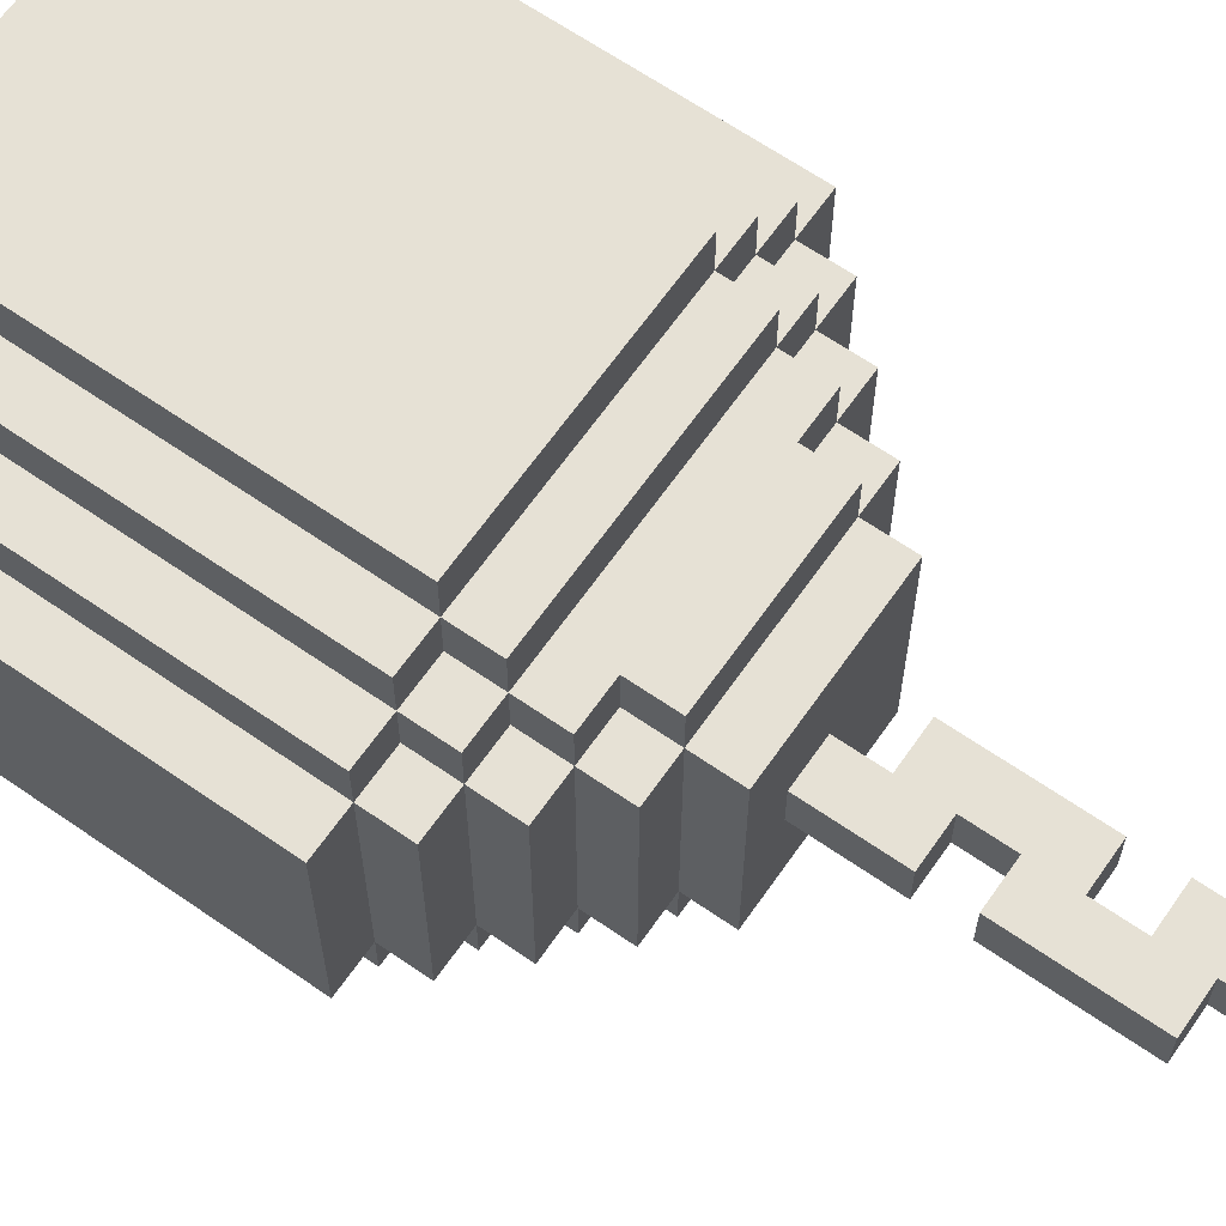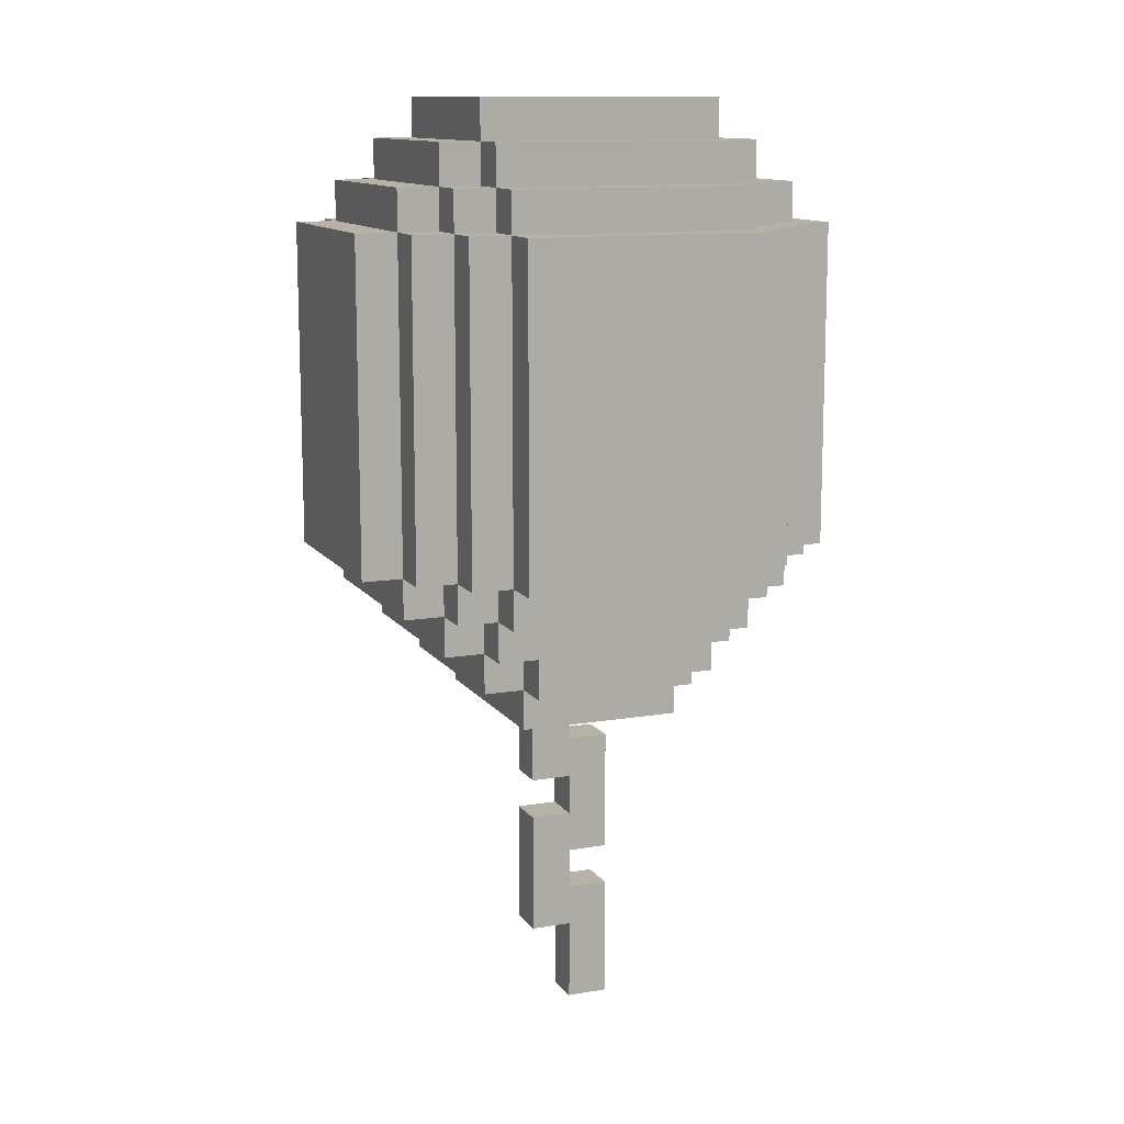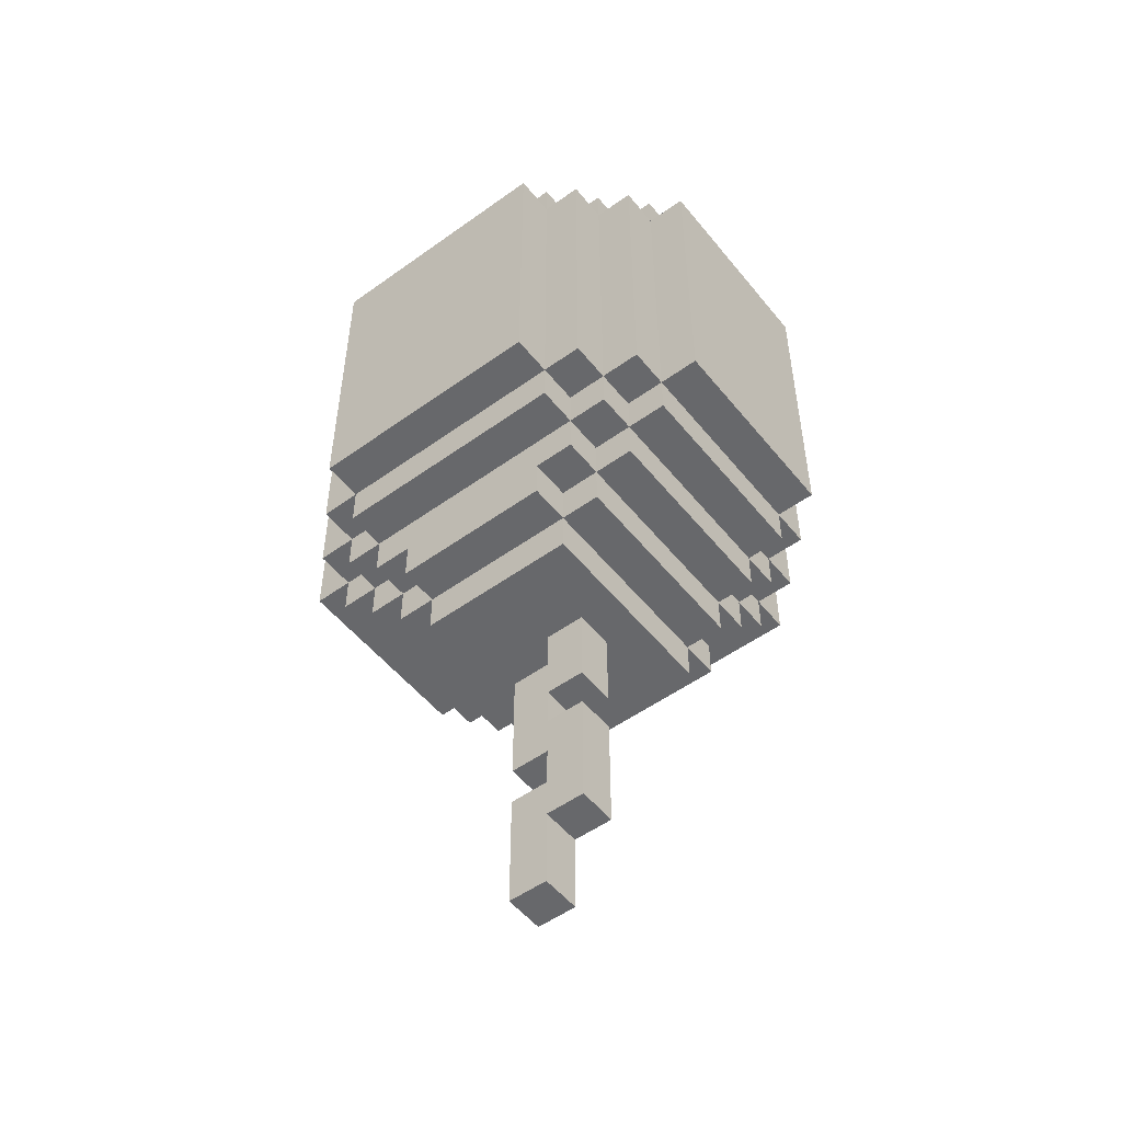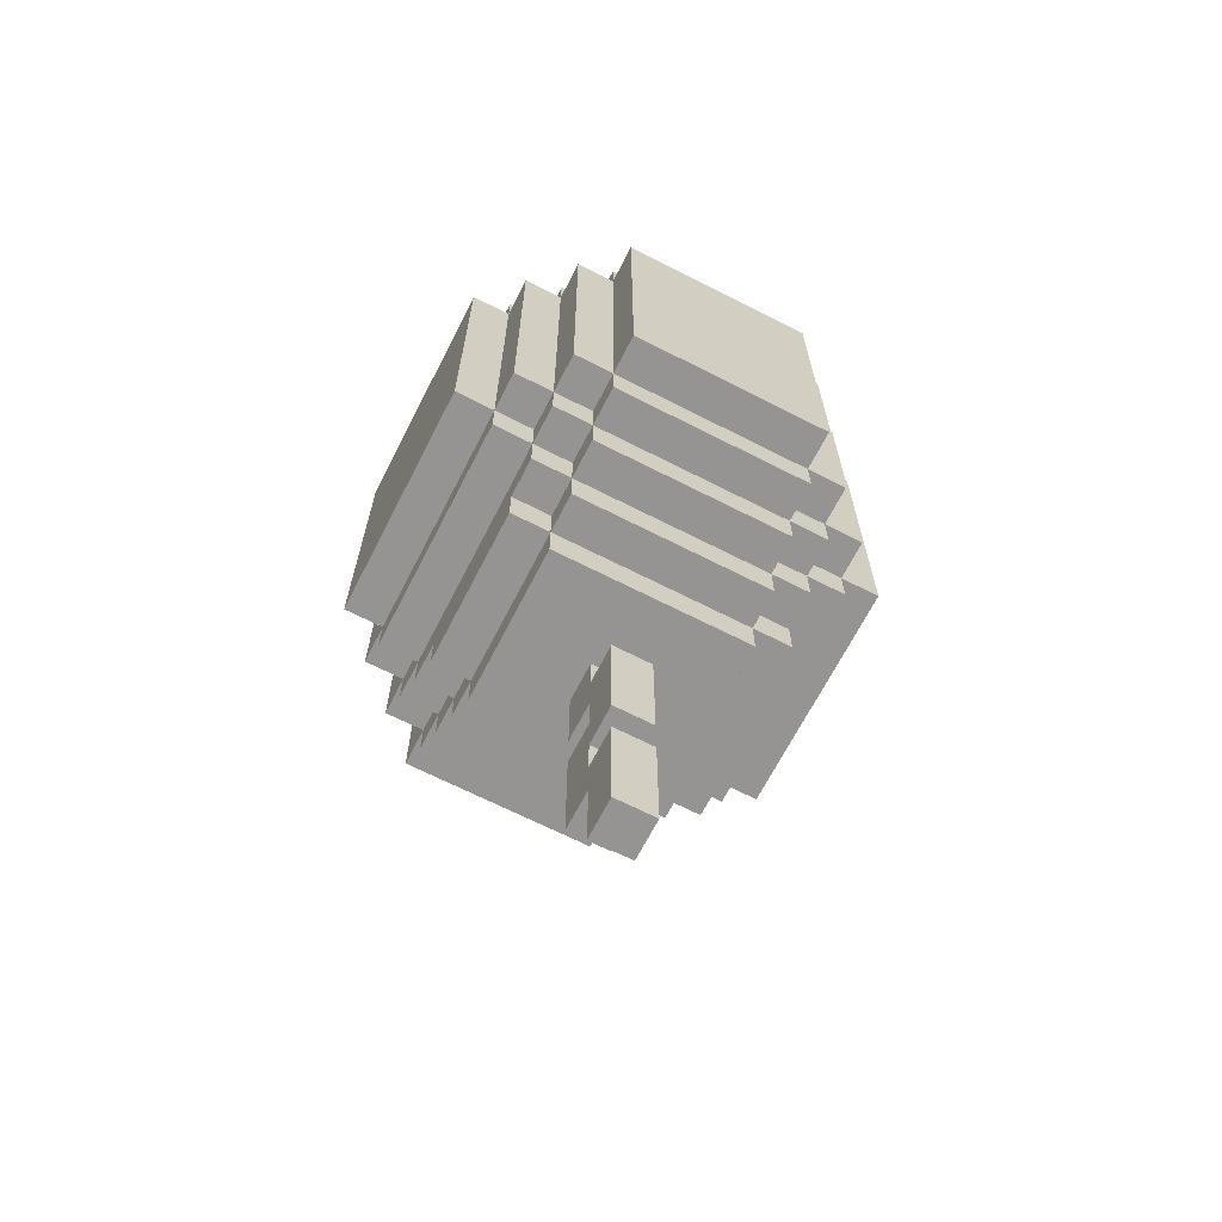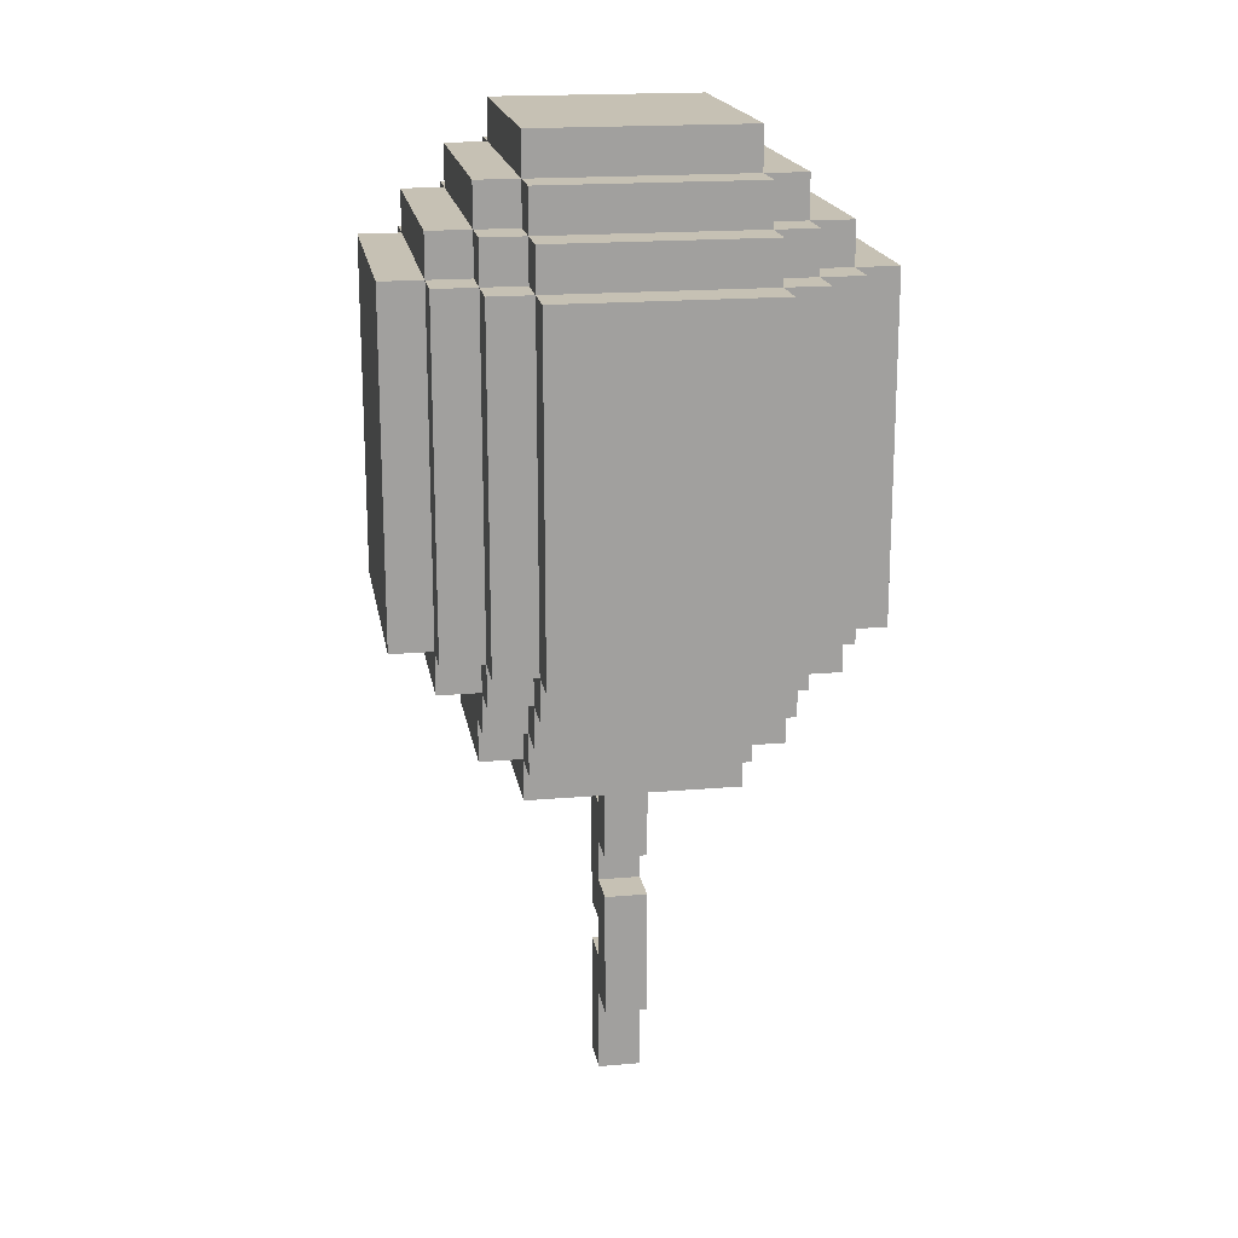
<metadata>
{"format":"obj","ext":"obj","renderer":"f3d","projection":"perspective","resolution":1024,"background":"white","views":[{"elev":64.8,"azim":-55.1,"up":"+Z"},{"elev":12.2,"azim":-21.9,"up":"+Y"},{"elev":-52.4,"azim":-142.2,"up":"+Y"},{"elev":-67.1,"azim":62.9,"up":"+Y"},{"elev":18.5,"azim":-99.5,"up":"+Y"}]}
</metadata>
<code>
v -6 15 9
v -6 15 4
v -6 23 9
v -6 23 4
v -5 14 9
v -5 14 4
v -5 15 10
v -5 15 9
v -5 15 4
v -5 15 3
v -5 23 10
v -5 23 9
v -5 23 4
v -5 23 3
v -5 24 9
v -5 24 4
v -4 13 9
v -4 13 4
v -4 14 10
v -4 14 9
v -4 14 4
v -4 14 3
v -4 15 11
v -4 15 10
v -4 15 9
v -4 15 4
v -4 15 3
v -4 15 2
v -4 23 11
v -4 23 10
v -4 23 9
v -4 23 4
v -4 23 3
v -4 23 2
v -4 24 10
v -4 24 9
v -4 24 4
v -4 24 3
v -4 25 9
v -4 25 4
v -3 12 9
v -3 12 4
v -3 13 10
v -3 13 9
v -3 13 4
v -3 13 3
v -3 14 11
v -3 14 10
v -3 14 9
v -3 14 4
v -3 14 3
v -3 14 2
v -3 15 12
v -3 15 11
v -3 15 10
v -3 15 3
v -3 15 2
v -3 15 1
v -3 23 12
v -3 23 11
v -3 23 10
v -3 23 3
v -3 23 2
v -3 23 1
v -3 24 11
v -3 24 10
v -3 24 9
v -3 24 4
v -3 24 3
v -3 24 2
v -3 25 10
v -3 25 9
v -3 25 4
v -3 25 3
v -3 26 9
v -3 26 4
v -2 11 9
v -2 11 4
v -2 12 10
v -2 12 9
v -2 12 4
v -2 12 3
v -2 13 10
v -2 13 9
v -2 13 4
v -2 13 3
v -1 5 7
v -1 5 6
v -1 8 7
v -1 8 6
v -1 9 7
v -1 9 6
v -1 11 7
v -1 11 6
v 0 3 7
v 0 3 6
v 0 5 7
v 0 5 6
v 0 8 7
v 0 8 6
v 0 9 7
v 0 9 6
v 0 6 7
v 0 6 6
v 0 7 7
v 0 7 6
v 0 10 7
v 0 10 6
v 0 11 7
v 0 11 6
v 1 3 7
v 1 3 6
v 1 6 7
v 1 6 6
v 1 7 7
v 1 7 6
v 1 10 7
v 1 10 6
v 2 11 9
v 2 11 4
v 2 12 10
v 2 12 9
v 2 12 4
v 2 12 3
v 2 13 10
v 2 13 9
v 2 13 4
v 2 13 3
v 3 12 9
v 3 12 4
v 3 13 10
v 3 13 9
v 3 13 4
v 3 13 3
v 3 14 11
v 3 14 10
v 3 14 9
v 3 14 4
v 3 14 3
v 3 14 2
v 3 15 12
v 3 15 11
v 3 15 10
v 3 15 3
v 3 15 2
v 3 15 1
v 3 23 12
v 3 23 11
v 3 23 10
v 3 23 3
v 3 23 2
v 3 23 1
v 3 24 11
v 3 24 10
v 3 24 9
v 3 24 4
v 3 24 3
v 3 24 2
v 3 25 10
v 3 25 9
v 3 25 4
v 3 25 3
v 3 26 9
v 3 26 4
v 4 13 9
v 4 13 4
v 4 14 10
v 4 14 9
v 4 14 4
v 4 14 3
v 4 15 11
v 4 15 10
v 4 15 9
v 4 15 4
v 4 15 3
v 4 15 2
v 4 23 11
v 4 23 10
v 4 23 9
v 4 23 4
v 4 23 3
v 4 23 2
v 4 24 10
v 4 24 9
v 4 24 4
v 4 24 3
v 4 25 9
v 4 25 4
v 5 14 9
v 5 14 4
v 5 15 10
v 5 15 9
v 5 15 4
v 5 15 3
v 5 23 10
v 5 23 9
v 5 23 4
v 5 23 3
v 5 24 9
v 5 24 4
v 6 15 9
v 6 15 4
v 6 23 9
v 6 23 4
v -3 15 12
v -3 23 12
v 3 15 12
v 3 23 12
v -4 15 11
v -4 23 11
v -3 14 11
v -3 15 11
v -3 23 11
v -3 24 11
v 3 14 11
v 3 15 11
v 3 23 11
v 3 24 11
v 4 15 11
v 4 23 11
v -5 15 10
v -5 23 10
v -4 14 10
v -4 15 10
v -4 23 10
v -4 24 10
v -3 13 10
v -3 14 10
v -3 15 10
v -3 23 10
v -3 24 10
v -3 25 10
v -2 12 10
v -2 13 10
v 2 12 10
v 2 13 10
v 3 13 10
v 3 14 10
v 3 15 10
v 3 23 10
v 3 24 10
v 3 25 10
v 4 14 10
v 4 15 10
v 4 23 10
v 4 24 10
v 5 15 10
v 5 23 10
v -6 15 9
v -6 23 9
v -5 14 9
v -5 15 9
v -5 23 9
v -5 24 9
v -4 13 9
v -4 14 9
v -4 15 9
v -4 23 9
v -4 24 9
v -4 25 9
v -3 12 9
v -3 13 9
v -3 14 9
v -3 24 9
v -3 25 9
v -3 26 9
v -2 11 9
v -2 12 9
v -2 13 9
v 2 11 9
v 2 12 9
v 2 13 9
v 3 12 9
v 3 13 9
v 3 14 9
v 3 24 9
v 3 25 9
v 3 26 9
v 4 13 9
v 4 14 9
v 4 15 9
v 4 23 9
v 4 24 9
v 4 25 9
v 5 14 9
v 5 15 9
v 5 23 9
v 5 24 9
v 6 15 9
v 6 23 9
v -1 5 7
v -1 8 7
v -1 9 7
v -1 11 7
v 0 3 7
v 0 5 7
v 0 6 7
v 0 7 7
v 0 8 7
v 0 9 7
v 0 10 7
v 0 11 7
v 1 3 7
v 1 6 7
v 1 7 7
v 1 10 7
v -1 5 6
v -1 8 6
v -1 9 6
v -1 11 6
v 0 3 6
v 0 5 6
v 0 6 6
v 0 7 6
v 0 8 6
v 0 9 6
v 0 10 6
v 0 11 6
v 1 3 6
v 1 6 6
v 1 7 6
v 1 10 6
v -6 15 4
v -6 23 4
v -5 14 4
v -5 15 4
v -5 23 4
v -5 24 4
v -4 13 4
v -4 14 4
v -4 15 4
v -4 23 4
v -4 24 4
v -4 25 4
v -3 12 4
v -3 13 4
v -3 14 4
v -3 24 4
v -3 25 4
v -3 26 4
v -2 11 4
v -2 12 4
v -2 13 4
v 2 11 4
v 2 12 4
v 2 13 4
v 3 12 4
v 3 13 4
v 3 14 4
v 3 24 4
v 3 25 4
v 3 26 4
v 4 13 4
v 4 14 4
v 4 15 4
v 4 23 4
v 4 24 4
v 4 25 4
v 5 14 4
v 5 15 4
v 5 23 4
v 5 24 4
v 6 15 4
v 6 23 4
v -5 15 3
v -5 23 3
v -4 14 3
v -4 15 3
v -4 23 3
v -4 24 3
v -3 13 3
v -3 14 3
v -3 15 3
v -3 23 3
v -3 24 3
v -3 25 3
v -2 12 3
v -2 13 3
v 2 12 3
v 2 13 3
v 3 13 3
v 3 14 3
v 3 15 3
v 3 23 3
v 3 24 3
v 3 25 3
v 4 14 3
v 4 15 3
v 4 23 3
v 4 24 3
v 5 15 3
v 5 23 3
v -4 15 2
v -4 23 2
v -3 14 2
v -3 15 2
v -3 23 2
v -3 24 2
v 3 14 2
v 3 15 2
v 3 23 2
v 3 24 2
v 4 15 2
v 4 23 2
v -3 15 1
v -3 23 1
v 3 15 1
v 3 23 1
v 0 3 7
v 1 3 7
v 0 3 6
v 1 3 6
v -1 5 7
v 0 5 7
v -1 5 6
v 0 5 6
v 0 7 7
v 1 7 7
v 0 7 6
v 1 7 6
v -1 9 7
v 0 9 7
v -1 9 6
v 0 9 6
v -2 11 9
v 2 11 9
v -1 11 7
v 0 11 7
v -1 11 6
v 0 11 6
v -2 11 4
v 2 11 4
v -2 12 10
v 2 12 10
v -3 12 9
v -2 12 9
v 2 12 9
v 3 12 9
v -3 12 4
v -2 12 4
v 2 12 4
v 3 12 4
v -2 12 3
v 2 12 3
v -3 13 10
v -2 13 10
v 2 13 10
v 3 13 10
v -4 13 9
v -3 13 9
v -2 13 9
v 2 13 9
v 3 13 9
v 4 13 9
v -4 13 4
v -3 13 4
v -2 13 4
v 2 13 4
v 3 13 4
v 4 13 4
v -3 13 3
v -2 13 3
v 2 13 3
v 3 13 3
v -3 14 11
v 3 14 11
v -4 14 10
v -3 14 10
v 3 14 10
v 4 14 10
v -5 14 9
v -4 14 9
v -3 14 9
v 3 14 9
v 4 14 9
v 5 14 9
v -5 14 4
v -4 14 4
v -3 14 4
v 3 14 4
v 4 14 4
v 5 14 4
v -4 14 3
v -3 14 3
v 3 14 3
v 4 14 3
v -3 14 2
v 3 14 2
v -3 15 12
v 3 15 12
v -4 15 11
v -3 15 11
v 3 15 11
v 4 15 11
v -5 15 10
v -4 15 10
v -3 15 10
v 3 15 10
v 4 15 10
v 5 15 10
v -6 15 9
v -5 15 9
v -4 15 9
v 4 15 9
v 5 15 9
v 6 15 9
v -6 15 4
v -5 15 4
v -4 15 4
v 4 15 4
v 5 15 4
v 6 15 4
v -5 15 3
v -4 15 3
v -3 15 3
v 3 15 3
v 4 15 3
v 5 15 3
v -4 15 2
v -3 15 2
v 3 15 2
v 4 15 2
v -3 15 1
v 3 15 1
v 0 6 7
v 1 6 7
v 0 6 6
v 1 6 6
v -1 8 7
v 0 8 7
v -1 8 6
v 0 8 6
v 0 10 7
v 1 10 7
v 0 10 6
v 1 10 6
v -3 23 12
v 3 23 12
v -4 23 11
v -3 23 11
v 3 23 11
v 4 23 11
v -5 23 10
v -4 23 10
v -3 23 10
v 3 23 10
v 4 23 10
v 5 23 10
v -6 23 9
v -5 23 9
v -4 23 9
v 4 23 9
v 5 23 9
v 6 23 9
v -6 23 4
v -5 23 4
v -4 23 4
v 4 23 4
v 5 23 4
v 6 23 4
v -5 23 3
v -4 23 3
v -3 23 3
v 3 23 3
v 4 23 3
v 5 23 3
v -4 23 2
v -3 23 2
v 3 23 2
v 4 23 2
v -3 23 1
v 3 23 1
v -3 24 11
v 3 24 11
v -4 24 10
v -3 24 10
v 3 24 10
v 4 24 10
v -5 24 9
v -4 24 9
v -3 24 9
v 3 24 9
v 4 24 9
v 5 24 9
v -5 24 4
v -4 24 4
v -3 24 4
v 3 24 4
v 4 24 4
v 5 24 4
v -4 24 3
v -3 24 3
v 3 24 3
v 4 24 3
v -3 24 2
v 3 24 2
v -3 25 10
v 3 25 10
v -4 25 9
v -3 25 9
v 3 25 9
v 4 25 9
v -4 25 4
v -3 25 4
v 3 25 4
v 4 25 4
v -3 25 3
v 3 25 3
v -3 26 9
v 3 26 9
v -3 26 4
v 3 26 4
f 3 2 1
f 4 2 3
f 8 6 5
f 9 6 8
f 11 8 7
f 12 8 11
f 13 10 9
f 14 10 13
f 15 13 12
f 16 13 15
f 20 18 17
f 21 18 20
f 24 20 19
f 25 20 24
f 26 22 21
f 27 22 26
f 29 24 23
f 30 24 29
f 33 28 27
f 34 28 33
f 35 31 30
f 36 31 35
f 37 33 32
f 38 33 37
f 39 37 36
f 40 37 39
f 44 42 41
f 45 42 44
f 48 44 43
f 49 44 48
f 50 46 45
f 51 46 50
f 54 48 47
f 55 48 54
f 56 52 51
f 57 52 56
f 59 54 53
f 60 54 59
f 63 58 57
f 64 58 63
f 65 61 60
f 66 61 65
f 69 63 62
f 70 63 69
f 71 67 66
f 72 67 71
f 73 69 68
f 74 69 73
f 75 73 72
f 76 73 75
f 80 78 77
f 81 78 80
f 83 80 79
f 84 80 83
f 85 82 81
f 86 82 85
f 89 88 87
f 90 88 89
f 93 92 91
f 94 92 93
f 97 96 95
f 98 96 97
f 101 100 99
f 102 100 101
f 103 104 105
f 105 104 106
f 107 108 109
f 109 108 110
f 111 112 113
f 113 112 114
f 115 116 117
f 117 116 118
f 119 120 122
f 122 120 123
f 121 122 125
f 125 122 126
f 123 124 127
f 127 124 128
f 129 130 132
f 132 130 133
f 131 132 136
f 136 132 137
f 133 134 138
f 138 134 139
f 135 136 142
f 142 136 143
f 139 140 144
f 144 140 145
f 141 142 147
f 147 142 148
f 145 146 151
f 151 146 152
f 148 149 153
f 153 149 154
f 150 151 157
f 157 151 158
f 154 155 159
f 159 155 160
f 156 157 161
f 161 157 162
f 160 161 163
f 163 161 164
f 165 166 168
f 168 166 169
f 167 168 172
f 172 168 173
f 169 170 174
f 174 170 175
f 171 172 177
f 177 172 178
f 175 176 181
f 181 176 182
f 178 179 183
f 183 179 184
f 180 181 185
f 185 181 186
f 184 185 187
f 187 185 188
f 189 190 192
f 192 190 193
f 191 192 195
f 195 192 196
f 193 194 197
f 197 194 198
f 196 197 199
f 199 197 200
f 201 202 203
f 203 202 204
f 207 206 205
f 208 206 207
f 212 210 209
f 213 210 212
f 215 212 211
f 216 212 215
f 217 214 213
f 218 214 217
f 219 217 216
f 220 217 219
f 224 222 221
f 225 222 224
f 228 224 223
f 229 224 228
f 230 226 225
f 231 226 230
f 234 228 227
f 235 234 233
f 236 228 234
f 236 234 235
f 237 228 236
f 238 228 237
f 241 232 231
f 242 232 241
f 243 239 238
f 244 239 243
f 245 241 240
f 246 241 245
f 247 245 244
f 248 245 247
f 252 250 249
f 253 250 252
f 256 252 251
f 257 252 256
f 258 254 253
f 259 254 258
f 262 256 255
f 263 256 262
f 264 260 259
f 265 260 264
f 268 262 261
f 269 262 268
f 270 268 267
f 271 268 270
f 273 272 271
f 274 272 273
f 277 266 265
f 278 266 277
f 279 275 274
f 280 275 279
f 283 277 276
f 284 277 283
f 285 281 280
f 286 281 285
f 287 283 282
f 288 283 287
f 289 287 286
f 290 287 289
f 296 292 291
f 297 292 296
f 298 292 297
f 299 292 298
f 300 294 293
f 301 294 300
f 302 294 301
f 303 296 295
f 303 297 296
f 304 297 303
f 305 299 298
f 305 301 300
f 305 300 299
f 306 301 305
f 307 308 312
f 312 308 313
f 313 308 314
f 314 308 315
f 309 310 316
f 316 310 317
f 317 310 318
f 311 312 319
f 312 313 319
f 319 313 320
f 314 315 321
f 316 317 321
f 315 316 321
f 321 317 322
f 323 324 326
f 326 324 327
f 325 326 330
f 330 326 331
f 327 328 332
f 332 328 333
f 329 330 336
f 336 330 337
f 333 334 338
f 338 334 339
f 335 336 342
f 342 336 343
f 341 342 344
f 344 342 345
f 345 346 347
f 347 346 348
f 339 340 351
f 351 340 352
f 348 349 353
f 353 349 354
f 350 351 357
f 357 351 358
f 354 355 359
f 359 355 360
f 356 357 361
f 361 357 362
f 360 361 363
f 363 361 364
f 365 366 368
f 368 366 369
f 367 368 372
f 372 368 373
f 369 370 374
f 374 370 375
f 371 372 378
f 377 378 379
f 378 372 380
f 379 378 380
f 380 372 381
f 381 372 382
f 375 376 385
f 385 376 386
f 382 383 387
f 387 383 388
f 384 385 389
f 389 385 390
f 388 389 391
f 391 389 392
f 393 394 396
f 396 394 397
f 395 396 399
f 399 396 400
f 397 398 401
f 401 398 402
f 400 401 403
f 403 401 404
f 405 406 407
f 407 406 408
f 411 410 409
f 412 410 411
f 415 414 413
f 416 414 415
f 419 418 417
f 420 418 419
f 423 422 421
f 424 422 423
f 427 426 425
f 428 426 427
f 429 427 425
f 430 426 428
f 431 429 425
f 431 430 429
f 432 426 430
f 432 430 431
f 436 434 433
f 437 434 436
f 439 436 435
f 440 436 439
f 441 438 437
f 442 438 441
f 443 441 440
f 444 441 443
f 450 446 445
f 451 446 450
f 452 448 447
f 453 448 452
f 455 450 449
f 456 450 455
f 459 454 453
f 460 454 459
f 461 457 456
f 462 457 461
f 463 459 458
f 464 459 463
f 468 466 465
f 469 466 468
f 472 468 467
f 473 468 472
f 474 470 469
f 475 470 474
f 477 472 471
f 478 472 477
f 481 476 475
f 482 476 481
f 483 479 478
f 484 479 483
f 485 481 480
f 486 481 485
f 487 485 484
f 488 485 487
f 492 490 489
f 493 490 492
f 496 492 491
f 497 492 496
f 498 494 493
f 499 494 498
f 502 496 495
f 503 496 502
f 504 500 499
f 505 500 504
f 507 502 501
f 508 502 507
f 511 506 505
f 512 506 511
f 513 509 508
f 514 509 513
f 517 511 510
f 518 511 517
f 519 515 514
f 520 515 519
f 521 517 516
f 522 517 521
f 523 521 520
f 524 521 523
f 525 526 527
f 527 526 528
f 529 530 531
f 531 530 532
f 533 534 535
f 535 534 536
f 537 538 540
f 540 538 541
f 539 540 544
f 544 540 545
f 541 542 546
f 546 542 547
f 543 544 550
f 550 544 551
f 547 548 552
f 552 548 553
f 549 550 555
f 555 550 556
f 553 554 559
f 559 554 560
f 556 557 561
f 561 557 562
f 558 559 565
f 565 559 566
f 562 563 567
f 567 563 568
f 564 565 569
f 569 565 570
f 568 569 571
f 571 569 572
f 573 574 576
f 576 574 577
f 575 576 580
f 580 576 581
f 577 578 582
f 582 578 583
f 579 580 585
f 585 580 586
f 583 584 589
f 589 584 590
f 586 587 591
f 591 587 592
f 588 589 593
f 593 589 594
f 592 593 595
f 595 593 596
f 597 598 600
f 600 598 601
f 599 600 603
f 603 600 604
f 601 602 605
f 605 602 606
f 604 605 607
f 607 605 608
f 609 610 611
f 611 610 612

</code>
